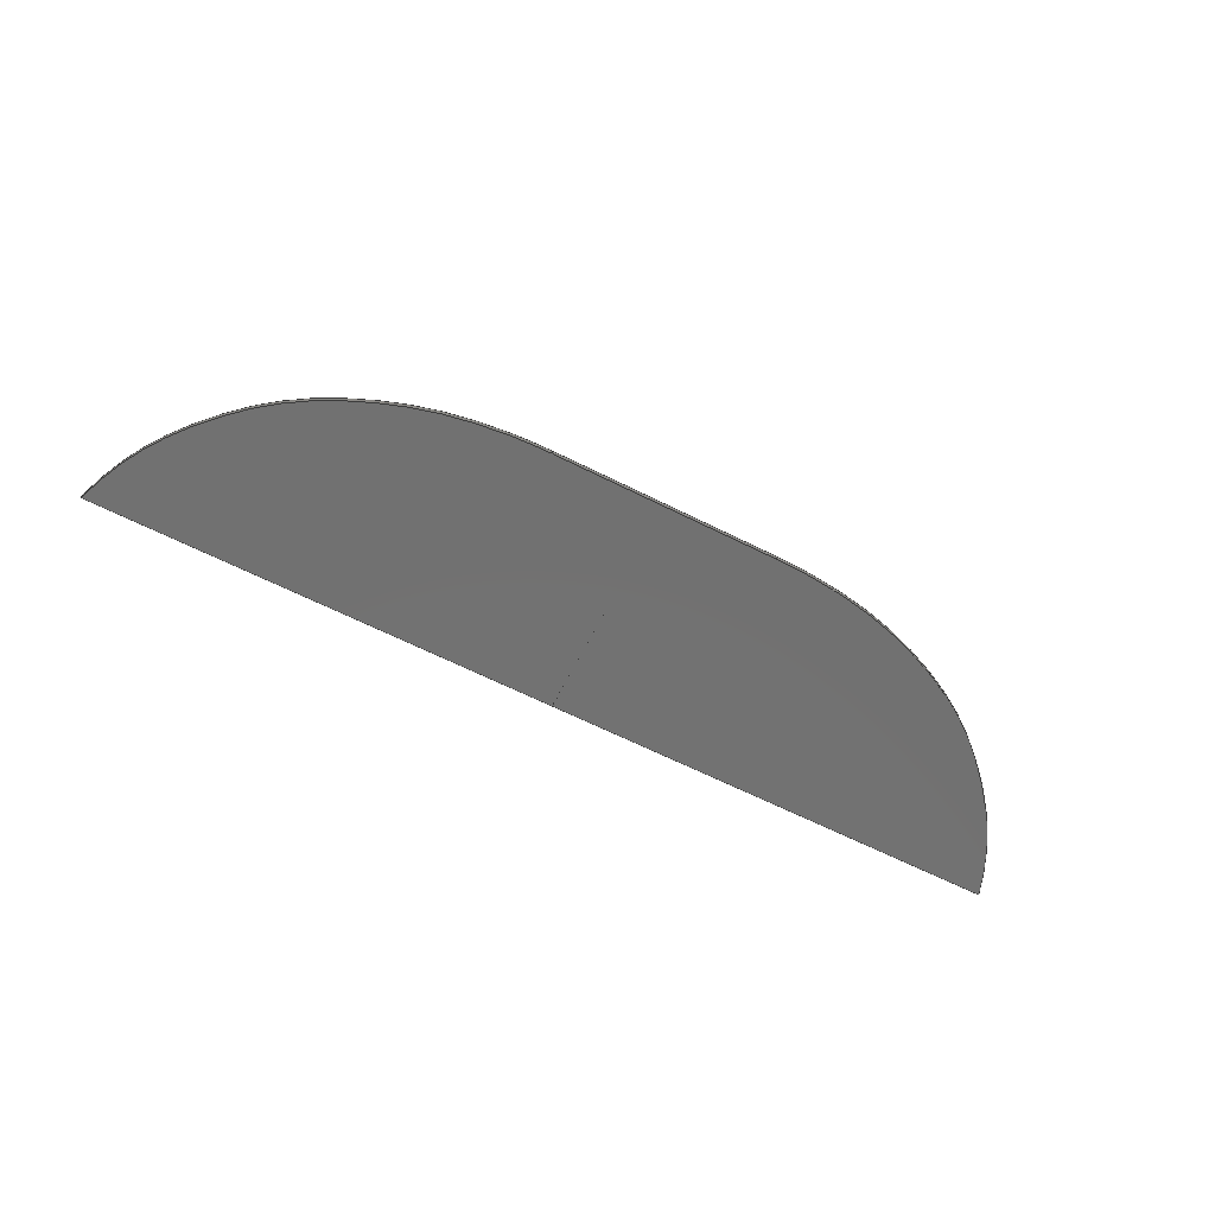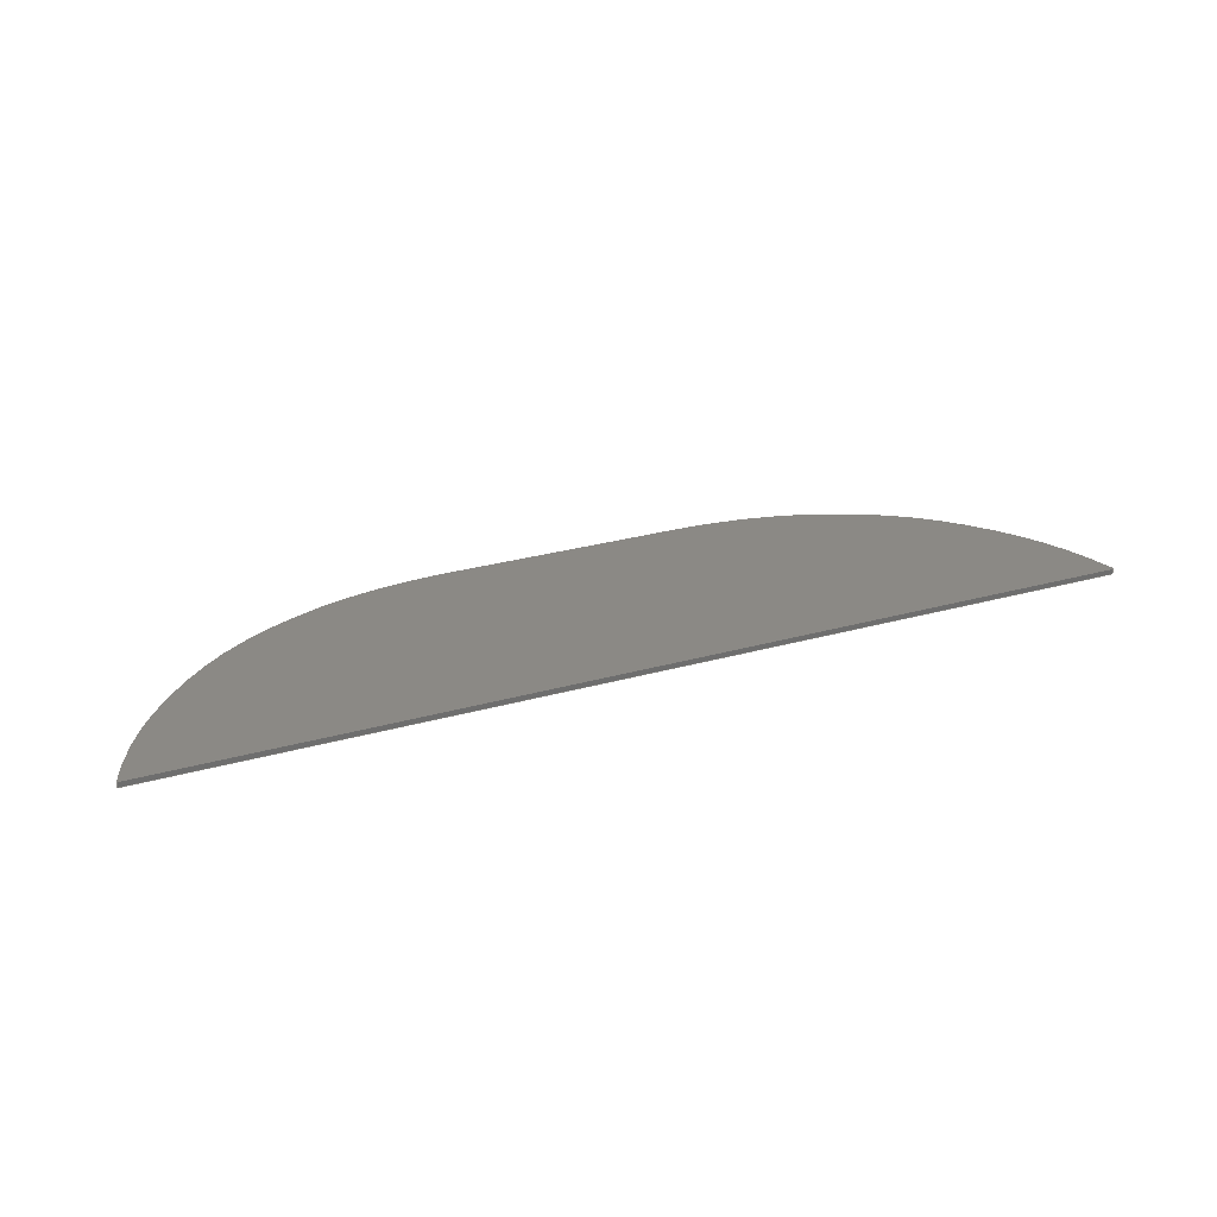
<metadata>
{"format":"step","ext":"step","renderer":"f3d","projection":"perspective","resolution":1024,"background":"white","views":[{"elev":-63.5,"azim":153.0,"up":"+Z"},{"elev":29.7,"azim":-22.2,"up":"+Z"}]}
</metadata>
<code>
ISO-10303-21;
DATA;
#1=(NAMED_UNIT(*)PLANE_ANGLE_UNIT()SI_UNIT($,.RADIAN.));
#2=PLANE_ANGLE_MEASURE_WITH_UNIT(PLANE_ANGLE_MEASURE(0.01745),#1);
#3=(CONVERSION_BASED_UNIT('DEGREE',#2)NAMED_UNIT(#4)PLANE_ANGLE_UNIT());
#4=DIMENSIONAL_EXPONENTS(0,0,0,0,0,0,0);
#5=(NAMED_UNIT(*)SI_UNIT($,.STERADIAN.)SOLID_ANGLE_UNIT());
#6=(LENGTH_UNIT()NAMED_UNIT(*)SI_UNIT(.MILLI.,.METRE.));
#7=UNCERTAINTY_MEASURE_WITH_UNIT(LENGTH_MEASURE(1e-05),#6,'DISTANCE_ACCURACY_VALUE','Maximum Tolerance applied to model');
#8=(GEOMETRIC_REPRESENTATION_CONTEXT(3)GLOBAL_UNCERTAINTY_ASSIGNED_CONTEXT((#7))GLOBAL_UNIT_ASSIGNED_CONTEXT((#6,#3,#5))REPRESENTATION_CONTEXT('','/var/folders/_6/82lv31f15s971197f1211g200000gn/T/03409CBF-000F-4063-BD35-F22A4AF8.8e+33.tmp'));
#9=CARTESIAN_POINT('',(0,0,0));
#10=DIRECTION('',(0,0,1));
#11=DIRECTION('',(1,0,0));
#12=AXIS2_PLACEMENT_3D('',#9,#10,#11);
#13=CARTESIAN_POINT('',(0,21,1));
#14=DIRECTION('',(1,0,0));
#15=DIRECTION('',(0,0,1));
#16=AXIS2_PLACEMENT_3D('',#13,#14,#15);
#17=PLANE('',#16);
#18=CARTESIAN_POINT('',(0,0,0));
#19=VERTEX_POINT('',#18);
#20=CARTESIAN_POINT('',(0,40,0));
#21=VERTEX_POINT('',#20);
#22=CARTESIAN_POINT('',(0,0,0));
#23=DIRECTION('',(0,1,0));
#24=VECTOR('',#23,40);
#25=LINE('',#22,#24);
#26=EDGE_CURVE('',#19,#21,#25,.T.);
#27=ORIENTED_EDGE('',*,*,#26,.T.);
#28=CARTESIAN_POINT('',(0,40,1));
#29=VERTEX_POINT('',#28);
#30=CARTESIAN_POINT('',(0,40,1));
#31=DIRECTION('',(-0,-0,-1));
#32=VECTOR('',#31,1);
#33=LINE('',#30,#32);
#34=EDGE_CURVE('',#29,#21,#33,.T.);
#35=ORIENTED_EDGE('',*,*,#34,.F.);
#36=CARTESIAN_POINT('',(0,0,1));
#37=VERTEX_POINT('',#36);
#38=CARTESIAN_POINT('',(0,0,1));
#39=DIRECTION('',(0,1,0));
#40=VECTOR('',#39,40);
#41=LINE('',#38,#40);
#42=EDGE_CURVE('',#37,#29,#41,.T.);
#43=ORIENTED_EDGE('',*,*,#42,.F.);
#44=CARTESIAN_POINT('',(0,0,1));
#45=DIRECTION('',(0,0,-1));
#46=VECTOR('',#45,1);
#47=LINE('',#44,#46);
#48=EDGE_CURVE('',#37,#19,#47,.T.);
#49=ORIENTED_EDGE('',*,*,#48,.T.);
#50=EDGE_LOOP('',(#27,#35,#43,#49));
#51=FACE_BOUND('',#50,.T.);
#52=ADVANCED_FACE('',(#51),#17,.T.);
#53=CARTESIAN_POINT('',(-43.17,0,1));
#54=DIRECTION('',(0,1,0));
#55=DIRECTION('',(0,0,1));
#56=AXIS2_PLACEMENT_3D('',#53,#54,#55);
#57=PLANE('',#56);
#58=CARTESIAN_POINT('',(-82,0,0));
#59=VERTEX_POINT('',#58);
#60=CARTESIAN_POINT('',(0,0,0));
#61=DIRECTION('',(-1,0,0));
#62=VECTOR('',#61,82);
#63=LINE('',#60,#62);
#64=EDGE_CURVE('',#19,#59,#63,.T.);
#65=ORIENTED_EDGE('',*,*,#64,.F.);
#66=ORIENTED_EDGE('',*,*,#48,.F.);
#67=CARTESIAN_POINT('',(-82,0,1));
#68=VERTEX_POINT('',#67);
#69=CARTESIAN_POINT('',(0,0,1));
#70=DIRECTION('',(-1,0,0));
#71=VECTOR('',#70,82);
#72=LINE('',#69,#71);
#73=EDGE_CURVE('',#37,#68,#72,.T.);
#74=ORIENTED_EDGE('',*,*,#73,.T.);
#75=CARTESIAN_POINT('',(-82,0,1));
#76=DIRECTION('',(0,0,-1));
#77=VECTOR('',#76,1);
#78=LINE('',#75,#77);
#79=EDGE_CURVE('',#68,#59,#78,.T.);
#80=ORIENTED_EDGE('',*,*,#79,.T.);
#81=EDGE_LOOP('',(#65,#66,#74,#80));
#82=FACE_BOUND('',#81,.T.);
#83=ADVANCED_FACE('',(#82),#57,.F.);
#84=CARTESIAN_POINT('',(-82,0,1));
#85=CARTESIAN_POINT('',(-82,0,0));
#86=CARTESIAN_POINT('',(-79.28,8.001,1));
#87=CARTESIAN_POINT('',(-79.28,8.001,0));
#88=CARTESIAN_POINT('',(-70.24,20.55,1));
#89=CARTESIAN_POINT('',(-70.24,20.55,0));
#90=CARTESIAN_POINT('',(-56.42,32.18,1));
#91=CARTESIAN_POINT('',(-56.42,32.18,0));
#92=CARTESIAN_POINT('',(-33.95,40,1));
#93=CARTESIAN_POINT('',(-33.95,40,0));
#94=CARTESIAN_POINT('',(-19.79,40,1));
#95=CARTESIAN_POINT('',(-19.79,40,0));
#96=B_SPLINE_SURFACE_WITH_KNOTS('',2,1,((#84,#85),(#86,#87),(#88,#89),(#90,#91),(#92,#93),(#94,#95)),.UNSPECIFIED.,.F.,.F.,.U.,(3,1,1,1,3),(2,2),(0,0.2257,0.4515,0.7257,1),(0,1),.UNSPECIFIED.);
#97=CARTESIAN_POINT('',(-19.79,40,0));
#98=VERTEX_POINT('',#97);
#99=CARTESIAN_POINT('',(-82,0,0));
#100=CARTESIAN_POINT('',(-79.28,8.001,0));
#101=CARTESIAN_POINT('',(-70.24,20.55,0));
#102=CARTESIAN_POINT('',(-56.42,32.18,0));
#103=CARTESIAN_POINT('',(-33.95,40,0));
#104=CARTESIAN_POINT('',(-19.79,40,0));
#105=B_SPLINE_CURVE_WITH_KNOTS('',2,(#99,#100,#101,#102,#103,#104),.UNSPECIFIED.,.F.,.F.,(3,1,1,1,3),(0,0.2257,0.4515,0.7257,1),.UNSPECIFIED.);
#106=EDGE_CURVE('',#59,#98,#105,.T.);
#107=ORIENTED_EDGE('',*,*,#106,.F.);
#108=ORIENTED_EDGE('',*,*,#79,.F.);
#109=CARTESIAN_POINT('',(-19.79,40,1));
#110=VERTEX_POINT('',#109);
#111=CARTESIAN_POINT('',(-82,0,1));
#112=CARTESIAN_POINT('',(-79.28,8.001,1));
#113=CARTESIAN_POINT('',(-70.24,20.55,1));
#114=CARTESIAN_POINT('',(-56.42,32.18,1));
#115=CARTESIAN_POINT('',(-33.95,40,1));
#116=CARTESIAN_POINT('',(-19.79,40,1));
#117=B_SPLINE_CURVE_WITH_KNOTS('',2,(#111,#112,#113,#114,#115,#116),.UNSPECIFIED.,.F.,.F.,(3,1,1,1,3),(0,0.2257,0.4515,0.7257,1),.UNSPECIFIED.);
#118=EDGE_CURVE('',#68,#110,#117,.T.);
#119=ORIENTED_EDGE('',*,*,#118,.T.);
#120=CARTESIAN_POINT('',(-19.79,40,1));
#121=DIRECTION('',(0,0,-1));
#122=VECTOR('',#121,1);
#123=LINE('',#120,#122);
#124=EDGE_CURVE('',#110,#98,#123,.T.);
#125=ORIENTED_EDGE('',*,*,#124,.T.);
#126=EDGE_LOOP('',(#107,#108,#119,#125));
#127=FACE_BOUND('',#126,.T.);
#128=ADVANCED_FACE('',(#127),#96,.T.);
#129=CARTESIAN_POINT('',(-9.894,40,1));
#130=DIRECTION('',(-1.861e-06,1,0));
#131=DIRECTION('',(1,1.861e-06,0));
#132=AXIS2_PLACEMENT_3D('',#129,#130,#131);
#133=PLANE('',#132);
#134=CARTESIAN_POINT('',(0,40,0));
#135=DIRECTION('',(-1,-1.861e-06,0));
#136=VECTOR('',#135,19.79);
#137=LINE('',#134,#136);
#138=EDGE_CURVE('',#21,#98,#137,.T.);
#139=ORIENTED_EDGE('',*,*,#138,.T.);
#140=ORIENTED_EDGE('',*,*,#124,.F.);
#141=CARTESIAN_POINT('',(0,40,1));
#142=DIRECTION('',(-1,-1.861e-06,0));
#143=VECTOR('',#142,19.79);
#144=LINE('',#141,#143);
#145=EDGE_CURVE('',#29,#110,#144,.T.);
#146=ORIENTED_EDGE('',*,*,#145,.F.);
#147=ORIENTED_EDGE('',*,*,#34,.T.);
#148=EDGE_LOOP('',(#139,#140,#146,#147));
#149=FACE_BOUND('',#148,.T.);
#150=ADVANCED_FACE('',(#149),#133,.T.);
#151=CARTESIAN_POINT('',(0,0,1));
#152=DIRECTION('',(0,0,1));
#153=DIRECTION('',(-1,0,0));
#154=AXIS2_PLACEMENT_3D('',#151,#152,#153);
#155=PLANE('',#154);
#156=ORIENTED_EDGE('',*,*,#42,.T.);
#157=ORIENTED_EDGE('',*,*,#145,.T.);
#158=ORIENTED_EDGE('',*,*,#118,.F.);
#159=ORIENTED_EDGE('',*,*,#73,.F.);
#160=EDGE_LOOP('',(#156,#157,#158,#159));
#161=FACE_BOUND('',#160,.T.);
#162=ADVANCED_FACE('',(#161),#155,.T.);
#163=CARTESIAN_POINT('',(0,0,0));
#164=DIRECTION('',(0,0,1));
#165=DIRECTION('',(-1,0,0));
#166=AXIS2_PLACEMENT_3D('',#163,#164,#165);
#167=PLANE('',#166);
#168=ORIENTED_EDGE('',*,*,#26,.F.);
#169=ORIENTED_EDGE('',*,*,#64,.T.);
#170=ORIENTED_EDGE('',*,*,#106,.T.);
#171=ORIENTED_EDGE('',*,*,#138,.F.);
#172=EDGE_LOOP('',(#168,#169,#170,#171));
#173=FACE_BOUND('',#172,.T.);
#174=ADVANCED_FACE('',(#173),#167,.F.);
#175=CLOSED_SHELL('',(#52,#83,#128,#150,#162,#174));
#176=MANIFOLD_SOLID_BREP('Body 05 (1)',#175);
#177=COLOUR_RGB('',0.4941,0.4941,0.5255);
#178=FILL_AREA_STYLE_COLOUR('',#177);
#179=FILL_AREA_STYLE('',(#178));
#180=SURFACE_STYLE_FILL_AREA(#179);
#181=SURFACE_SIDE_STYLE('',(#180));
#182=SURFACE_STYLE_USAGE(.BOTH.,#181);
#183=PRESENTATION_STYLE_ASSIGNMENT((#182));
#184=STYLED_ITEM('',(#183),#176);
#185=CARTESIAN_POINT('',(0,21,1));
#186=DIRECTION('',(-1,0,0));
#187=DIRECTION('',(0,0,1));
#188=AXIS2_PLACEMENT_3D('',#185,#186,#187);
#189=PLANE('',#188);
#190=CARTESIAN_POINT('',(0,0,0));
#191=VERTEX_POINT('',#190);
#192=CARTESIAN_POINT('',(-0,40,0));
#193=VERTEX_POINT('',#192);
#194=CARTESIAN_POINT('',(0,0,0));
#195=DIRECTION('',(0,1,0));
#196=VECTOR('',#195,40);
#197=LINE('',#194,#196);
#198=EDGE_CURVE('',#191,#193,#197,.T.);
#199=ORIENTED_EDGE('',*,*,#198,.F.);
#200=CARTESIAN_POINT('',(0,0,1));
#201=VERTEX_POINT('',#200);
#202=CARTESIAN_POINT('',(0,0,1));
#203=DIRECTION('',(0,0,-1));
#204=VECTOR('',#203,1);
#205=LINE('',#202,#204);
#206=EDGE_CURVE('',#201,#191,#205,.T.);
#207=ORIENTED_EDGE('',*,*,#206,.F.);
#208=CARTESIAN_POINT('',(-0,40,1));
#209=VERTEX_POINT('',#208);
#210=CARTESIAN_POINT('',(0,0,1));
#211=DIRECTION('',(0,1,0));
#212=VECTOR('',#211,40);
#213=LINE('',#210,#212);
#214=EDGE_CURVE('',#201,#209,#213,.T.);
#215=ORIENTED_EDGE('',*,*,#214,.T.);
#216=CARTESIAN_POINT('',(0,40,1));
#217=DIRECTION('',(-0,-0,-1));
#218=VECTOR('',#217,1);
#219=LINE('',#216,#218);
#220=EDGE_CURVE('',#209,#193,#219,.T.);
#221=ORIENTED_EDGE('',*,*,#220,.T.);
#222=EDGE_LOOP('',(#199,#207,#215,#221));
#223=FACE_BOUND('',#222,.T.);
#224=ADVANCED_FACE('',(#223),#189,.T.);
#225=CARTESIAN_POINT('',(43.17,0,1));
#226=DIRECTION('',(0,1,0));
#227=DIRECTION('',(0,0,1));
#228=AXIS2_PLACEMENT_3D('',#225,#226,#227);
#229=PLANE('',#228);
#230=CARTESIAN_POINT('',(82,0,0));
#231=VERTEX_POINT('',#230);
#232=CARTESIAN_POINT('',(0,0,0));
#233=DIRECTION('',(1,0,-0));
#234=VECTOR('',#233,82);
#235=LINE('',#232,#234);
#236=EDGE_CURVE('',#191,#231,#235,.T.);
#237=ORIENTED_EDGE('',*,*,#236,.T.);
#238=CARTESIAN_POINT('',(82,0,1));
#239=VERTEX_POINT('',#238);
#240=CARTESIAN_POINT('',(82,0,1));
#241=DIRECTION('',(0,0,-1));
#242=VECTOR('',#241,1);
#243=LINE('',#240,#242);
#244=EDGE_CURVE('',#239,#231,#243,.T.);
#245=ORIENTED_EDGE('',*,*,#244,.F.);
#246=CARTESIAN_POINT('',(0,0,1));
#247=DIRECTION('',(1,0,-0));
#248=VECTOR('',#247,82);
#249=LINE('',#246,#248);
#250=EDGE_CURVE('',#201,#239,#249,.T.);
#251=ORIENTED_EDGE('',*,*,#250,.F.);
#252=ORIENTED_EDGE('',*,*,#206,.T.);
#253=EDGE_LOOP('',(#237,#245,#251,#252));
#254=FACE_BOUND('',#253,.T.);
#255=ADVANCED_FACE('',(#254),#229,.F.);
#256=CARTESIAN_POINT('',(82,0,1));
#257=CARTESIAN_POINT('',(82,0,0));
#258=CARTESIAN_POINT('',(79.28,8.001,1));
#259=CARTESIAN_POINT('',(79.28,8.001,0));
#260=CARTESIAN_POINT('',(70.24,20.55,1));
#261=CARTESIAN_POINT('',(70.24,20.55,0));
#262=CARTESIAN_POINT('',(56.42,32.18,1));
#263=CARTESIAN_POINT('',(56.42,32.18,0));
#264=CARTESIAN_POINT('',(33.95,40,1));
#265=CARTESIAN_POINT('',(33.95,40,0));
#266=CARTESIAN_POINT('',(19.79,40,1));
#267=CARTESIAN_POINT('',(19.79,40,0));
#268=B_SPLINE_SURFACE_WITH_KNOTS('',2,1,((#256,#257),(#258,#259),(#260,#261),(#262,#263),(#264,#265),(#266,#267)),.UNSPECIFIED.,.F.,.F.,.U.,(3,1,1,1,3),(2,2),(0,0.2257,0.4515,0.7257,1),(0,1),.UNSPECIFIED.);
#269=CARTESIAN_POINT('',(19.79,40,0));
#270=VERTEX_POINT('',#269);
#271=CARTESIAN_POINT('',(82,0,0));
#272=CARTESIAN_POINT('',(79.28,8.001,0));
#273=CARTESIAN_POINT('',(70.24,20.55,0));
#274=CARTESIAN_POINT('',(56.42,32.18,0));
#275=CARTESIAN_POINT('',(33.95,40,0));
#276=CARTESIAN_POINT('',(19.79,40,0));
#277=B_SPLINE_CURVE_WITH_KNOTS('',2,(#271,#272,#273,#274,#275,#276),.UNSPECIFIED.,.F.,.F.,(3,1,1,1,3),(0,0.2257,0.4515,0.7257,1),.UNSPECIFIED.);
#278=EDGE_CURVE('',#231,#270,#277,.T.);
#279=ORIENTED_EDGE('',*,*,#278,.T.);
#280=CARTESIAN_POINT('',(19.79,40,1));
#281=VERTEX_POINT('',#280);
#282=CARTESIAN_POINT('',(19.79,40,1));
#283=DIRECTION('',(0,0,-1));
#284=VECTOR('',#283,1);
#285=LINE('',#282,#284);
#286=EDGE_CURVE('',#281,#270,#285,.T.);
#287=ORIENTED_EDGE('',*,*,#286,.F.);
#288=CARTESIAN_POINT('',(82,0,1));
#289=CARTESIAN_POINT('',(79.28,8.001,1));
#290=CARTESIAN_POINT('',(70.24,20.55,1));
#291=CARTESIAN_POINT('',(56.42,32.18,1));
#292=CARTESIAN_POINT('',(33.95,40,1));
#293=CARTESIAN_POINT('',(19.79,40,1));
#294=B_SPLINE_CURVE_WITH_KNOTS('',2,(#288,#289,#290,#291,#292,#293),.UNSPECIFIED.,.F.,.F.,(3,1,1,1,3),(0,0.2257,0.4515,0.7257,1),.UNSPECIFIED.);
#295=EDGE_CURVE('',#239,#281,#294,.T.);
#296=ORIENTED_EDGE('',*,*,#295,.F.);
#297=ORIENTED_EDGE('',*,*,#244,.T.);
#298=EDGE_LOOP('',(#279,#287,#296,#297));
#299=FACE_BOUND('',#298,.T.);
#300=ADVANCED_FACE('',(#299),#268,.F.);
#301=CARTESIAN_POINT('',(9.894,40,1));
#302=DIRECTION('',(1.861e-06,1,0));
#303=DIRECTION('',(-1,1.861e-06,0));
#304=AXIS2_PLACEMENT_3D('',#301,#302,#303);
#305=PLANE('',#304);
#306=CARTESIAN_POINT('',(-0,40,0));
#307=DIRECTION('',(1,-1.861e-06,0));
#308=VECTOR('',#307,19.79);
#309=LINE('',#306,#308);
#310=EDGE_CURVE('',#193,#270,#309,.T.);
#311=ORIENTED_EDGE('',*,*,#310,.F.);
#312=ORIENTED_EDGE('',*,*,#220,.F.);
#313=CARTESIAN_POINT('',(-0,40,1));
#314=DIRECTION('',(1,-1.861e-06,0));
#315=VECTOR('',#314,19.79);
#316=LINE('',#313,#315);
#317=EDGE_CURVE('',#209,#281,#316,.T.);
#318=ORIENTED_EDGE('',*,*,#317,.T.);
#319=ORIENTED_EDGE('',*,*,#286,.T.);
#320=EDGE_LOOP('',(#311,#312,#318,#319));
#321=FACE_BOUND('',#320,.T.);
#322=ADVANCED_FACE('',(#321),#305,.T.);
#323=CARTESIAN_POINT('',(0,0,1));
#324=DIRECTION('',(0,0,1));
#325=DIRECTION('',(1,0,0));
#326=AXIS2_PLACEMENT_3D('',#323,#324,#325);
#327=PLANE('',#326);
#328=ORIENTED_EDGE('',*,*,#214,.F.);
#329=ORIENTED_EDGE('',*,*,#250,.T.);
#330=ORIENTED_EDGE('',*,*,#295,.T.);
#331=ORIENTED_EDGE('',*,*,#317,.F.);
#332=EDGE_LOOP('',(#328,#329,#330,#331));
#333=FACE_BOUND('',#332,.T.);
#334=ADVANCED_FACE('',(#333),#327,.T.);
#335=CARTESIAN_POINT('',(0,0,0));
#336=DIRECTION('',(0,0,1));
#337=DIRECTION('',(1,0,0));
#338=AXIS2_PLACEMENT_3D('',#335,#336,#337);
#339=PLANE('',#338);
#340=ORIENTED_EDGE('',*,*,#198,.T.);
#341=ORIENTED_EDGE('',*,*,#310,.T.);
#342=ORIENTED_EDGE('',*,*,#278,.F.);
#343=ORIENTED_EDGE('',*,*,#236,.F.);
#344=EDGE_LOOP('',(#340,#341,#342,#343));
#345=FACE_BOUND('',#344,.T.);
#346=ADVANCED_FACE('',(#345),#339,.F.);
#347=CLOSED_SHELL('',(#224,#255,#300,#322,#334,#346));
#348=MANIFOLD_SOLID_BREP('Body 05',#347);
#349=STYLED_ITEM('',(#183),#348);
#350=(NAMED_UNIT(*)PLANE_ANGLE_UNIT()SI_UNIT($,.RADIAN.));
#351=PLANE_ANGLE_MEASURE_WITH_UNIT(PLANE_ANGLE_MEASURE(0.01745),#350);
#352=(CONVERSION_BASED_UNIT('DEGREE',#351)NAMED_UNIT(#353)PLANE_ANGLE_UNIT());
#353=DIMENSIONAL_EXPONENTS(0,0,0,0,0,0,0);
#354=(NAMED_UNIT(*)SI_UNIT($,.STERADIAN.)SOLID_ANGLE_UNIT());
#355=(LENGTH_UNIT()NAMED_UNIT(*)SI_UNIT(.MILLI.,.METRE.));
#356=UNCERTAINTY_MEASURE_WITH_UNIT(LENGTH_MEASURE(0.001),#355,'DISTANCE_ACCURACY_VALUE','Maximum Tolerance applied to model');
#357=(GEOMETRIC_REPRESENTATION_CONTEXT(3)GLOBAL_UNCERTAINTY_ASSIGNED_CONTEXT((#356))GLOBAL_UNIT_ASSIGNED_CONTEXT((#355,#352,#354))REPRESENTATION_CONTEXT('','0'));
#358=CARTESIAN_POINT('',(0,0,0));
#359=DIRECTION('',(0,0,1));
#360=DIRECTION('',(1,0,0));
#361=AXIS2_PLACEMENT_3D('',#358,#359,#360);
#362=CARTESIAN_POINT('',(0,0,0));
#363=DIRECTION('',(0,0,1));
#364=DIRECTION('',(1,0,-0));
#365=AXIS2_PLACEMENT_3D('',#362,#363,#364);
#366=ITEM_DEFINED_TRANSFORMATION('','',#365,#361);
#367=(REPRESENTATION_RELATIONSHIP('','',#371,#383)REPRESENTATION_RELATIONSHIP_WITH_TRANSFORMATION(#366)SHAPE_REPRESENTATION_RELATIONSHIP());
#368=NEXT_ASSEMBLY_USAGE_OCCURRENCE('tail_pucc 0.1.step_1','tail_pucc 0.1.step','tail_pucc 0.1.step',#389,#379,$);
#369=PRODUCT_DEFINITION_SHAPE('','',#368);
#370=CONTEXT_DEPENDENT_SHAPE_REPRESENTATION(#367,#369);
#371=SHAPE_REPRESENTATION('tail_pucc 0.1.step',(#361),#357);
#372=APPLICATION_CONTEXT('configuration controlled 3D design of mechanical parts and assemblies');
#373=APPLICATION_PROTOCOL_DEFINITION('international standard','configuration_control_3d_design_ed2_mim',2004,#372);
#374=PRODUCT_CONTEXT('',#372,'mechanical');
#375=PRODUCT_DEFINITION_CONTEXT('part definition',#372,'design');
#376=PRODUCT('0','0','',(#374));
#377=PRODUCT_RELATED_PRODUCT_CATEGORY('part','',(#376));
#378=PRODUCT_DEFINITION_FORMATION_WITH_SPECIFIED_SOURCE('','',#376,.NOT_KNOWN.);
#379=PRODUCT_DEFINITION('design','',#378,#375);
#380=PRODUCT_DEFINITION_SHAPE('','',#379);
#381=SHAPE_DEFINITION_REPRESENTATION(#380,#371);
#382=DRAUGHTING_MODEL('',(),#357);
#383=SHAPE_REPRESENTATION('/var/folders/_6/82lv31f15s971197f1211g200000gn/T/03409CBF-000F-4063-BD35-F22A4AF8.8e+33.tmp',(#12,#365),#8);
#384=ADVANCED_BREP_SHAPE_REPRESENTATION('/var/folders/_6/82lv31f15s971197f1211g200000gn/T/03409CBF-000F-4063-BD35-F22A4AF8.8e+33.tmp',(#176,#348),#8);
#385=SHAPE_REPRESENTATION_RELATIONSHIP('','',#383,#384);
#386=PRODUCT('/var/folders/_6/82lv31f15s971197f1211g200000gn/T/03409CBF-000F-4063-BD35-F22A4AF8.8e+33.tmp','/var/folders/_6/82lv31f15s971197f1211g200000gn/T/03409CBF-000F-4063-BD35-F22A4AF8.8e+33.tmp','',(#374));
#387=PRODUCT_RELATED_PRODUCT_CATEGORY('part','',(#386));
#388=PRODUCT_DEFINITION_FORMATION_WITH_SPECIFIED_SOURCE('','',#386,.NOT_KNOWN.);
#389=PRODUCT_DEFINITION('design','',#388,#375);
#390=PRODUCT_DEFINITION_SHAPE('','',#389);
#391=SHAPE_DEFINITION_REPRESENTATION(#390,#383);
#392=DRAUGHTING_MODEL('',(),#8);
#393=MECHANICAL_DESIGN_GEOMETRIC_PRESENTATION_REPRESENTATION('',(#184,#349),#8);
ENDSEC;
END-ISO-10303-21;

</code>
